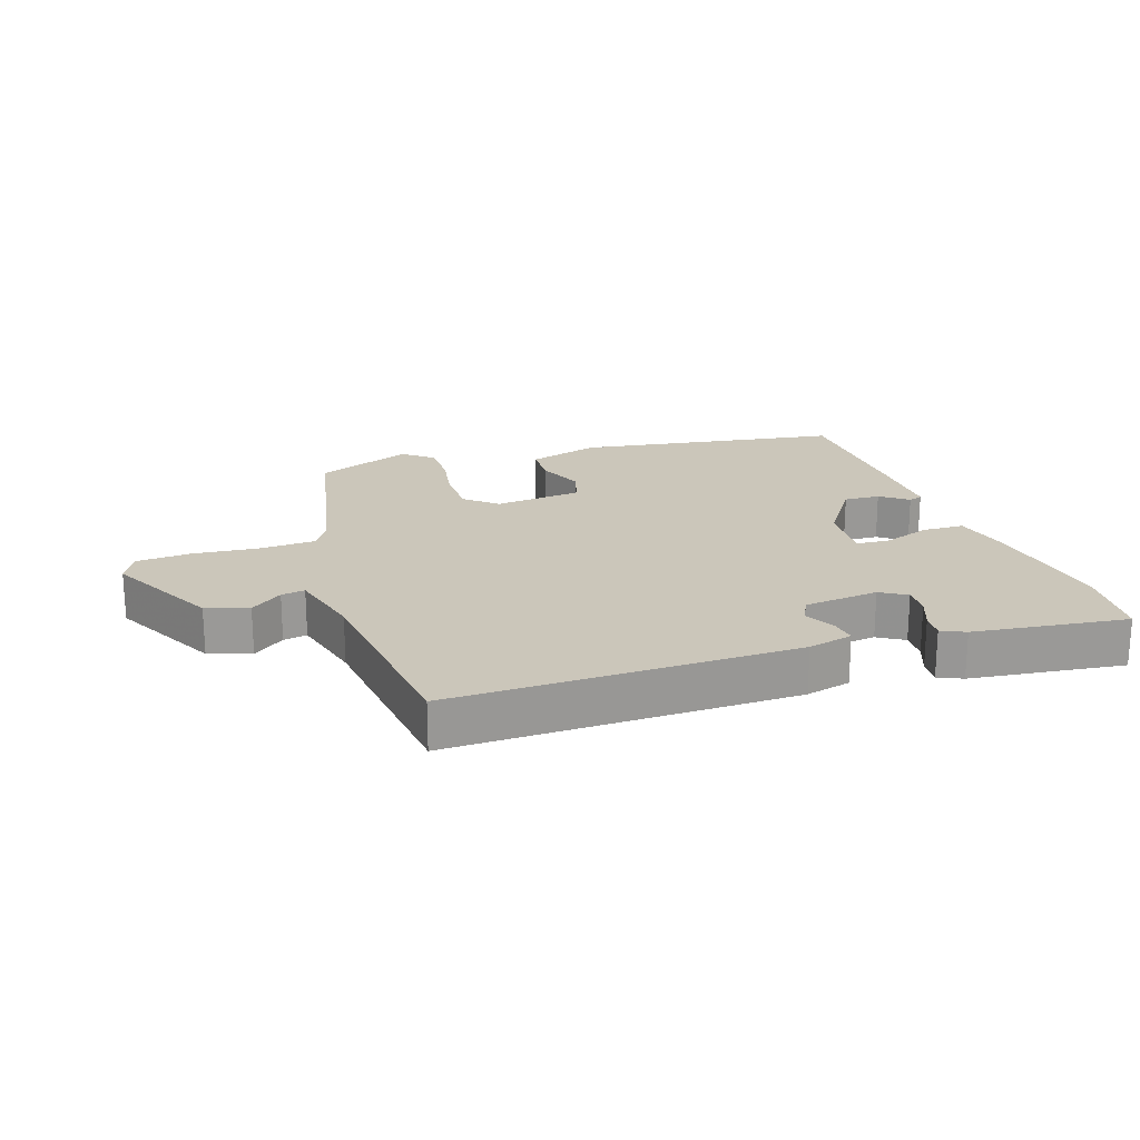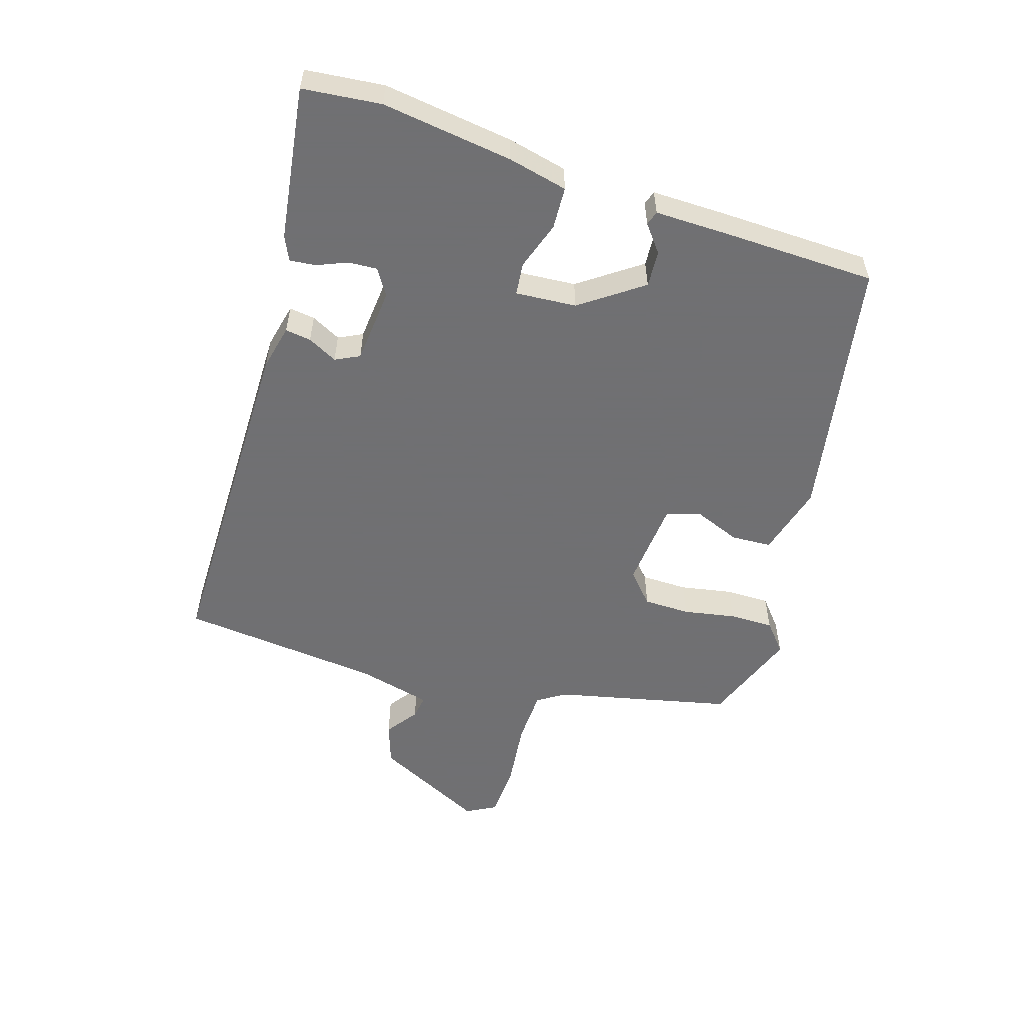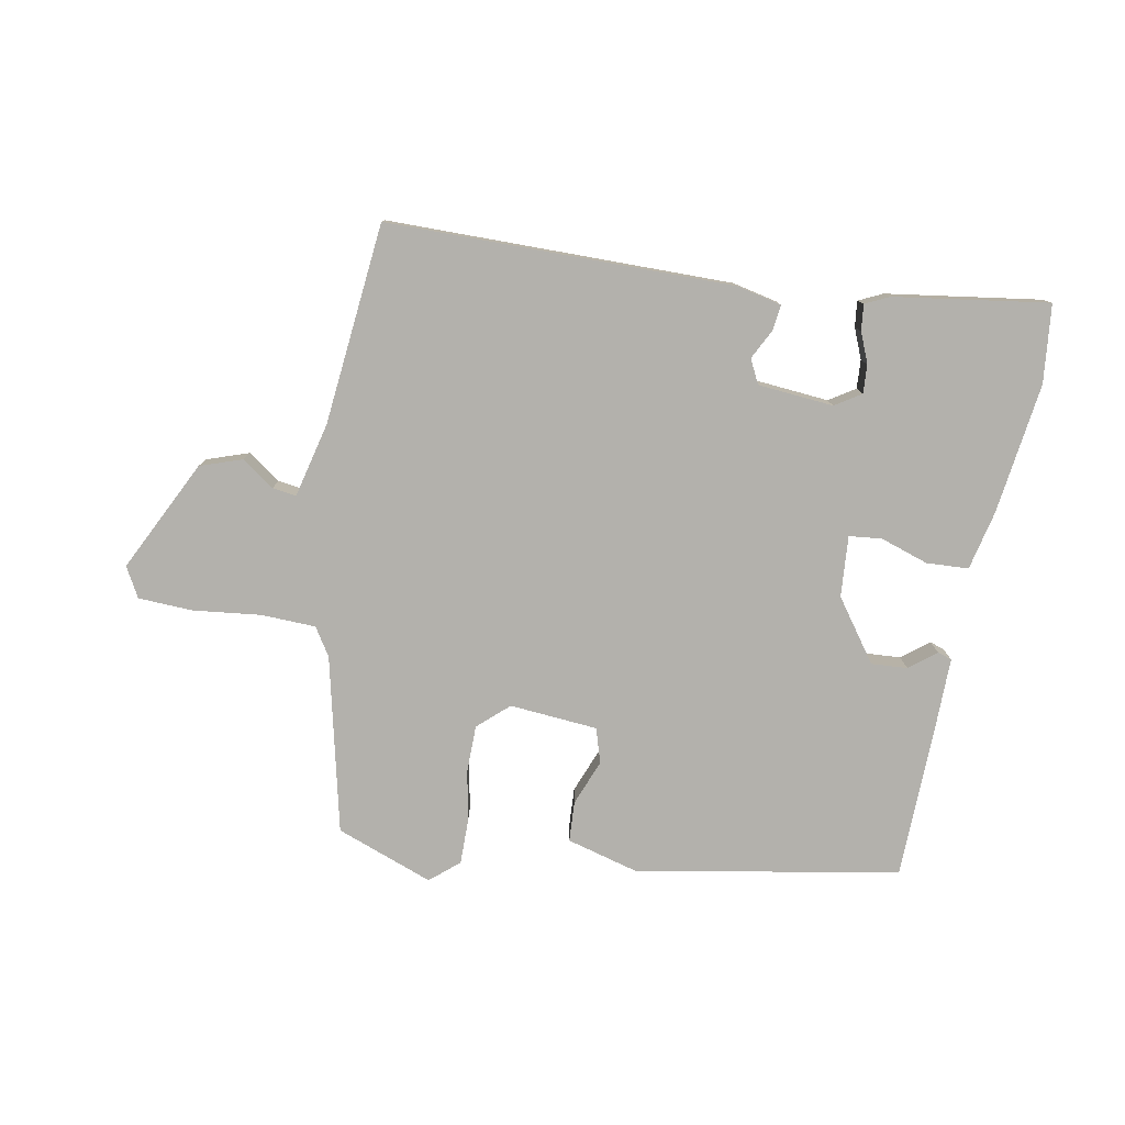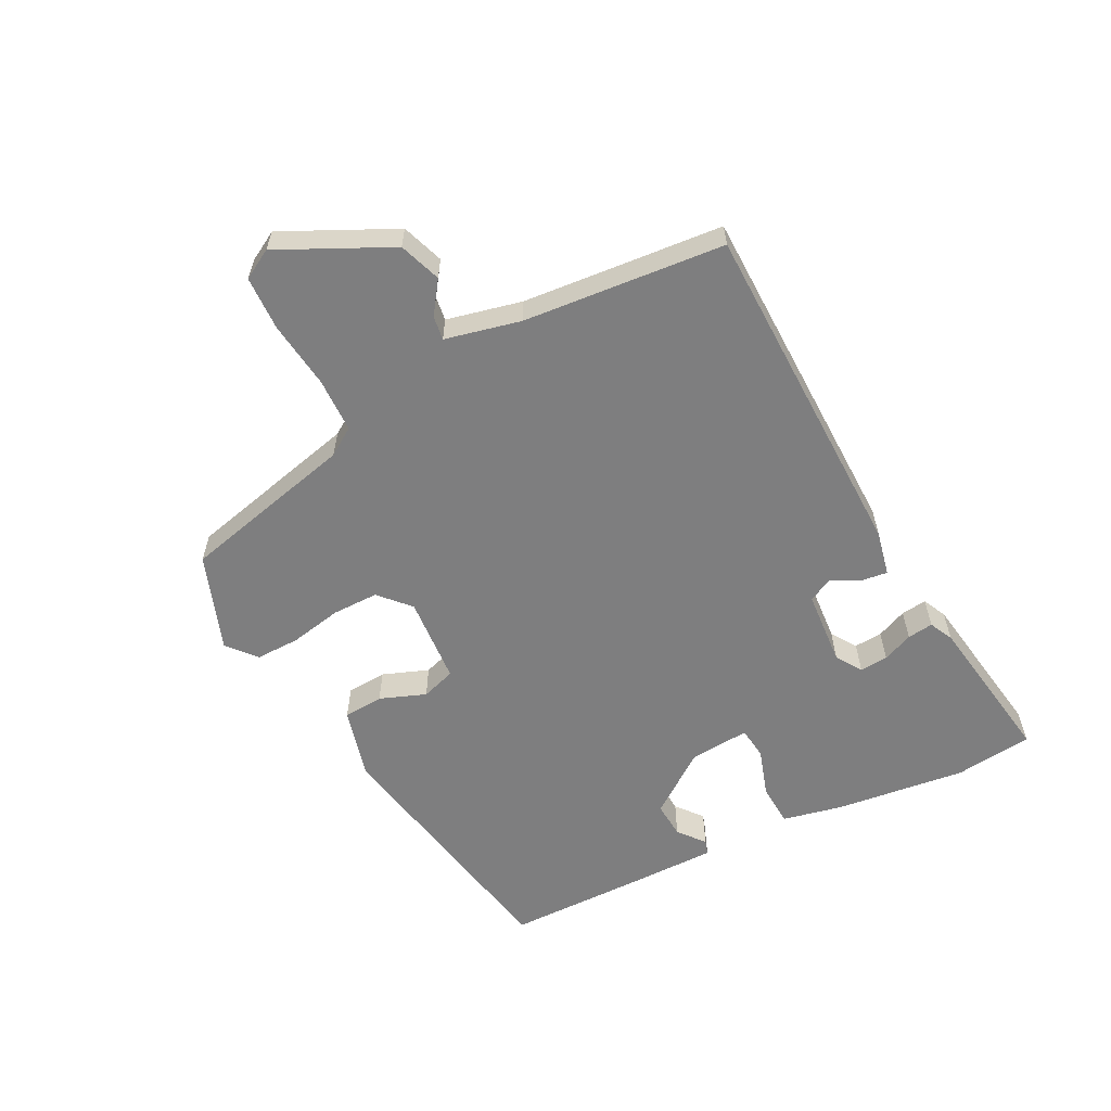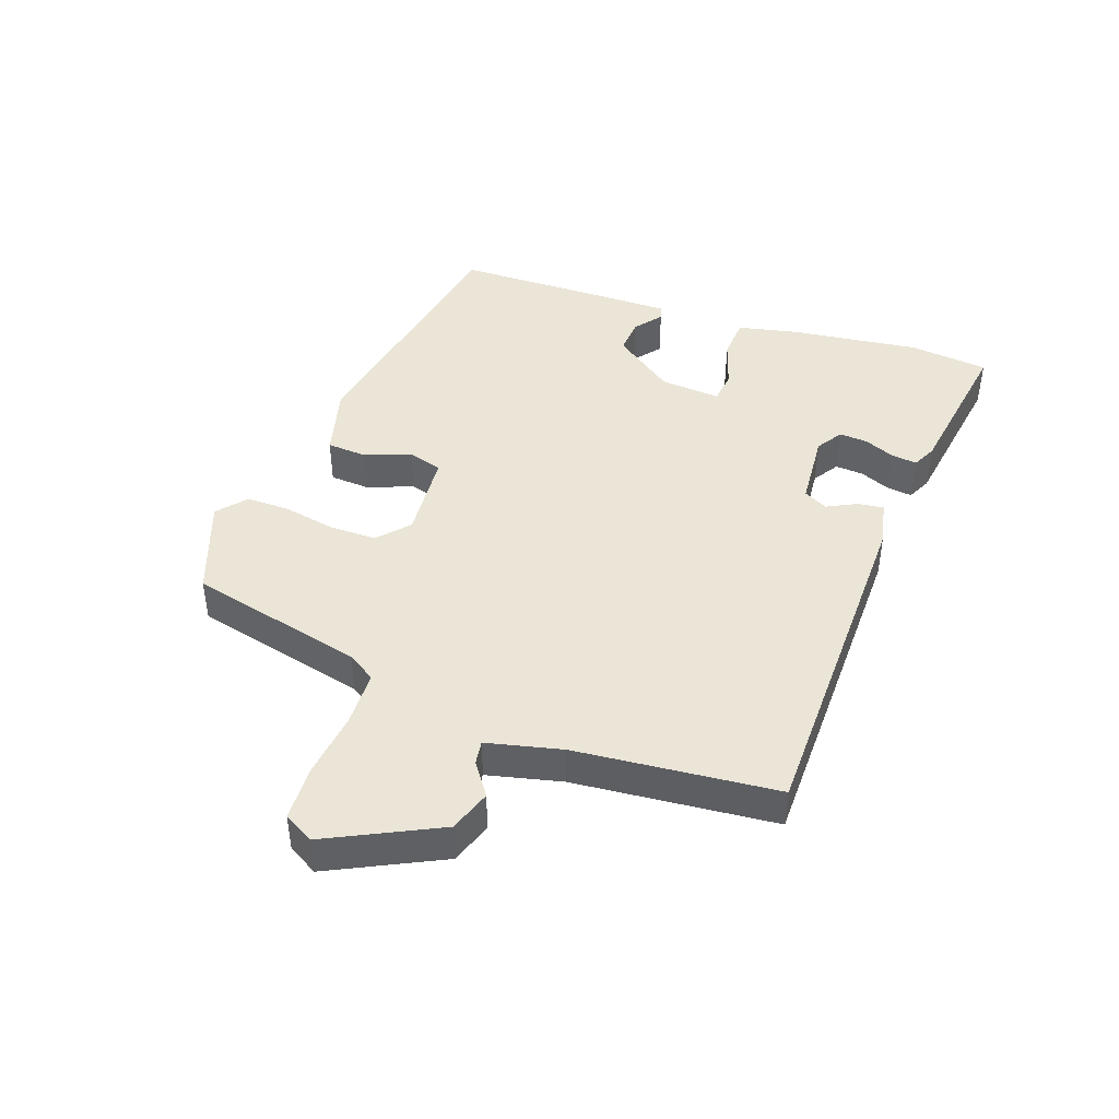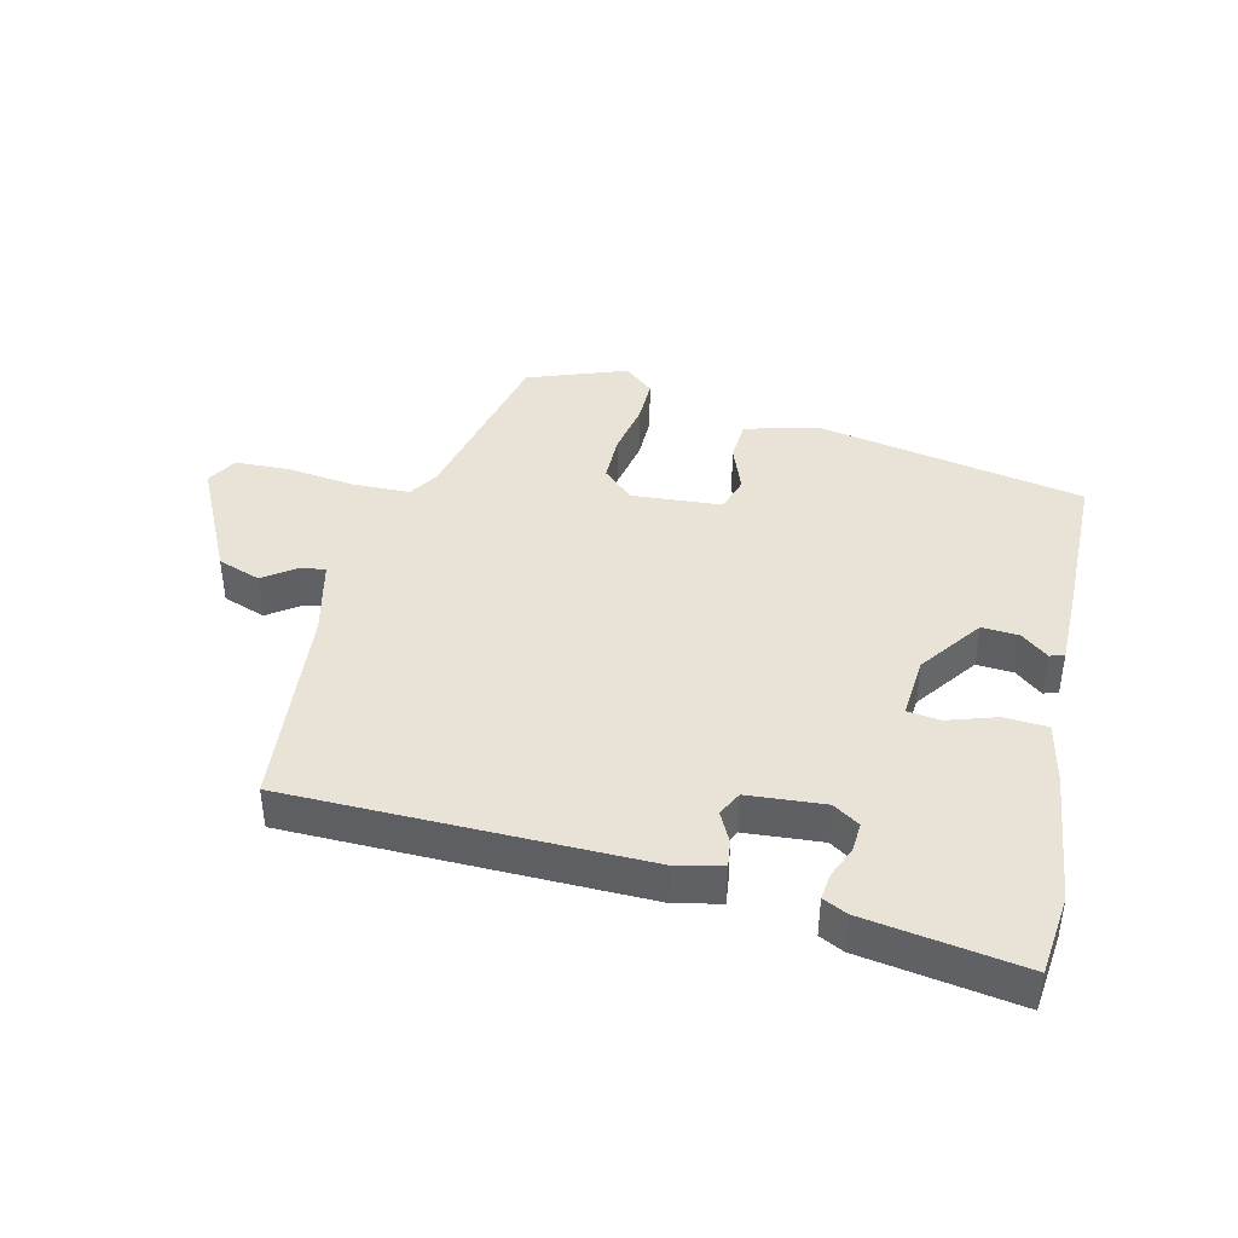
<metadata>
{"format":"obj","ext":"obj","renderer":"f3d","projection":"perspective","resolution":1024,"background":"white","views":[{"elev":21.1,"azim":159.9,"up":"+Y"},{"elev":-55.0,"azim":-108.1,"up":"+Y"},{"elev":-79.0,"azim":169.0,"up":"+Y"},{"elev":-59.5,"azim":117.2,"up":"+Y"},{"elev":44.2,"azim":109.3,"up":"+Y"},{"elev":41.8,"azim":-166.8,"up":"+Y"}]}
</metadata>
<code>
v 0.402 0.07 0.483
v 0.467 0.07 0.212
v 0.495 0.07 0.169
v 0.58 0.07 0.167
v 0.684 0.07 0.18
v 0.768 0.07 0.177
v 0.794 0.07 0.131
v 0.71 0.07 -0.042
v 0.645 0.07 -0.065
v 0.595 0.07 -0.03
v 0.558 0.07 -0.025
v 0.531 0.07 -0.141
v 0.503 0.07 -0.453
v -0.032 0.07 -0.461
v -0.102 0.07 -0.446
v -0.097 0.07 -0.406
v -0.074 0.07 -0.36
v -0.093 0.07 -0.323
v -0.21 0.07 -0.314
v -0.25 0.07 -0.34
v -0.247 0.07 -0.384
v -0.227 0.07 -0.431
v -0.222 0.07 -0.471
v -0.259 0.07 -0.489
v -0.497 0.07 -0.526
v -0.511 0.07 -0.405
v -0.486 0.07 -0.202
v -0.466 0.07 -0.11
v -0.401 0.07 -0.106
v -0.326 0.07 -0.13
v -0.276 0.07 -0.124
v -0.284 0.07 -0.03
v -0.353 0.07 0.064
v -0.409 0.07 0.06
v -0.45 0.07 0.027
v -0.472 0.07 0.034
v -0.472 0.07 0.151
v -0.469 0.07 0.384
v -0.063 0.07 0.46
v 0.048 0.07 0.431
v 0.052 0.07 0.369
v 0.025 0.07 0.298
v 0.042 0.07 0.245
v 0.178 0.07 0.235
v 0.225 0.07 0.278
v 0.225 0.07 0.35
v 0.209 0.07 0.431
v 0.208 0.07 0.499
v 0.252 0.07 0.537
v 0.402 0 0.483
v 0.467 0 0.212
v 0.495 0 0.169
v 0.58 0 0.167
v 0.684 0 0.18
v 0.768 0 0.177
v 0.794 0 0.131
v 0.71 0 -0.042
v 0.645 0 -0.065
v 0.595 0 -0.03
v 0.558 0 -0.025
v 0.531 0 -0.141
v 0.503 0 -0.453
v -0.032 0 -0.461
v -0.102 0 -0.446
v -0.097 0 -0.406
v -0.074 0 -0.36
v -0.093 0 -0.323
v -0.21 0 -0.314
v -0.25 0 -0.34
v -0.247 0 -0.384
v -0.227 0 -0.431
v -0.222 0 -0.471
v -0.259 0 -0.489
v -0.497 0 -0.526
v -0.511 0 -0.405
v -0.486 0 -0.202
v -0.466 0 -0.11
v -0.401 0 -0.106
v -0.326 0 -0.13
v -0.276 0 -0.124
v -0.284 0 -0.03
v -0.353 0 0.064
v -0.409 0 0.06
v -0.45 0 0.027
v -0.472 0 0.034
v -0.472 0 0.151
v -0.469 0 0.384
v -0.063 0 0.46
v 0.048 0 0.431
v 0.052 0 0.369
v 0.025 0 0.298
v 0.042 0 0.245
v 0.178 0 0.235
v 0.225 0 0.278
v 0.225 0 0.35
v 0.209 0 0.431
v 0.208 0 0.499
v 0.252 0 0.537
f 46 47 48 49
f 45 46 49 1
f 39 40 41 42
f 39 42 43
f 38 39 43
f 37 38 43
f 34 35 36 37
f 33 34 37 43
f 32 33 43 44
f 27 28 29 30
f 27 30 31
f 26 27 31
f 25 26 31
f 24 25 31
f 21 22 23 24
f 20 21 24 31
f 19 20 31 32
f 14 15 16 17
f 12 13 14 17
f 11 12 17 18
f 7 8 9 10
f 7 10 11
f 4 5 6 7
f 3 4 7 11
f 2 3 11 18
f 45 1 2 18
f 18 19 32 44
f 18 44 45
f 98 97 96 95
f 50 98 95 94
f 91 90 89 88
f 92 91 88
f 92 88 87
f 92 87 86
f 86 85 84 83
f 92 86 83 82
f 93 92 82 81
f 79 78 77 76
f 80 79 76
f 80 76 75
f 80 75 74
f 80 74 73
f 73 72 71 70
f 80 73 70 69
f 81 80 69 68
f 66 65 64 63
f 66 63 62 61
f 67 66 61 60
f 59 58 57 56
f 60 59 56
f 56 55 54 53
f 60 56 53 52
f 67 60 52 51
f 67 51 50 94
f 93 81 68 67
f 94 93 67
f 1 50 51 2
f 2 51 52 3
f 3 52 53 4
f 4 53 54 5
f 5 54 55 6
f 6 55 56 7
f 7 56 57 8
f 8 57 58 9
f 9 58 59 10
f 10 59 60 11
f 11 60 61 12
f 12 61 62 13
f 13 62 63 14
f 14 63 64 15
f 15 64 65 16
f 16 65 66 17
f 17 66 67 18
f 18 67 68 19
f 19 68 69 20
f 20 69 70 21
f 21 70 71 22
f 22 71 72 23
f 23 72 73 24
f 24 73 74 25
f 25 74 75 26
f 26 75 76 27
f 27 76 77 28
f 28 77 78 29
f 29 78 79 30
f 30 79 80 31
f 31 80 81 32
f 32 81 82 33
f 33 82 83 34
f 34 83 84 35
f 35 84 85 36
f 36 85 86 37
f 37 86 87 38
f 38 87 88 39
f 39 88 89 40
f 40 89 90 41
f 41 90 91 42
f 42 91 92 43
f 43 92 93 44
f 44 93 94 45
f 45 94 95 46
f 46 95 96 47
f 47 96 97 48
f 48 97 98 49
f 49 98 50 1

</code>
